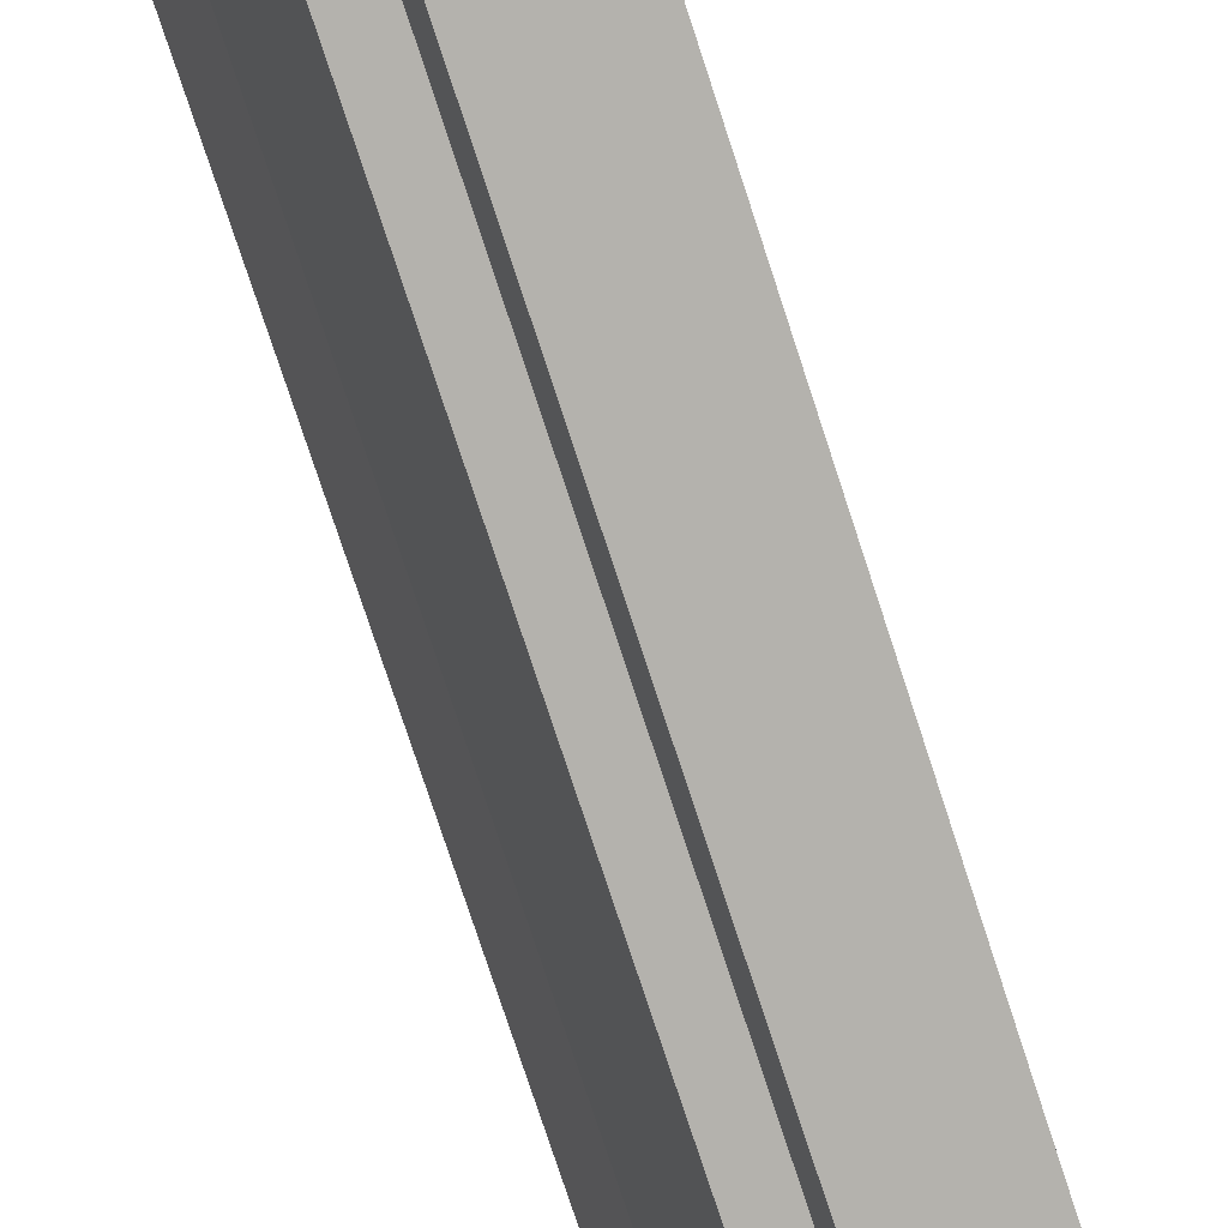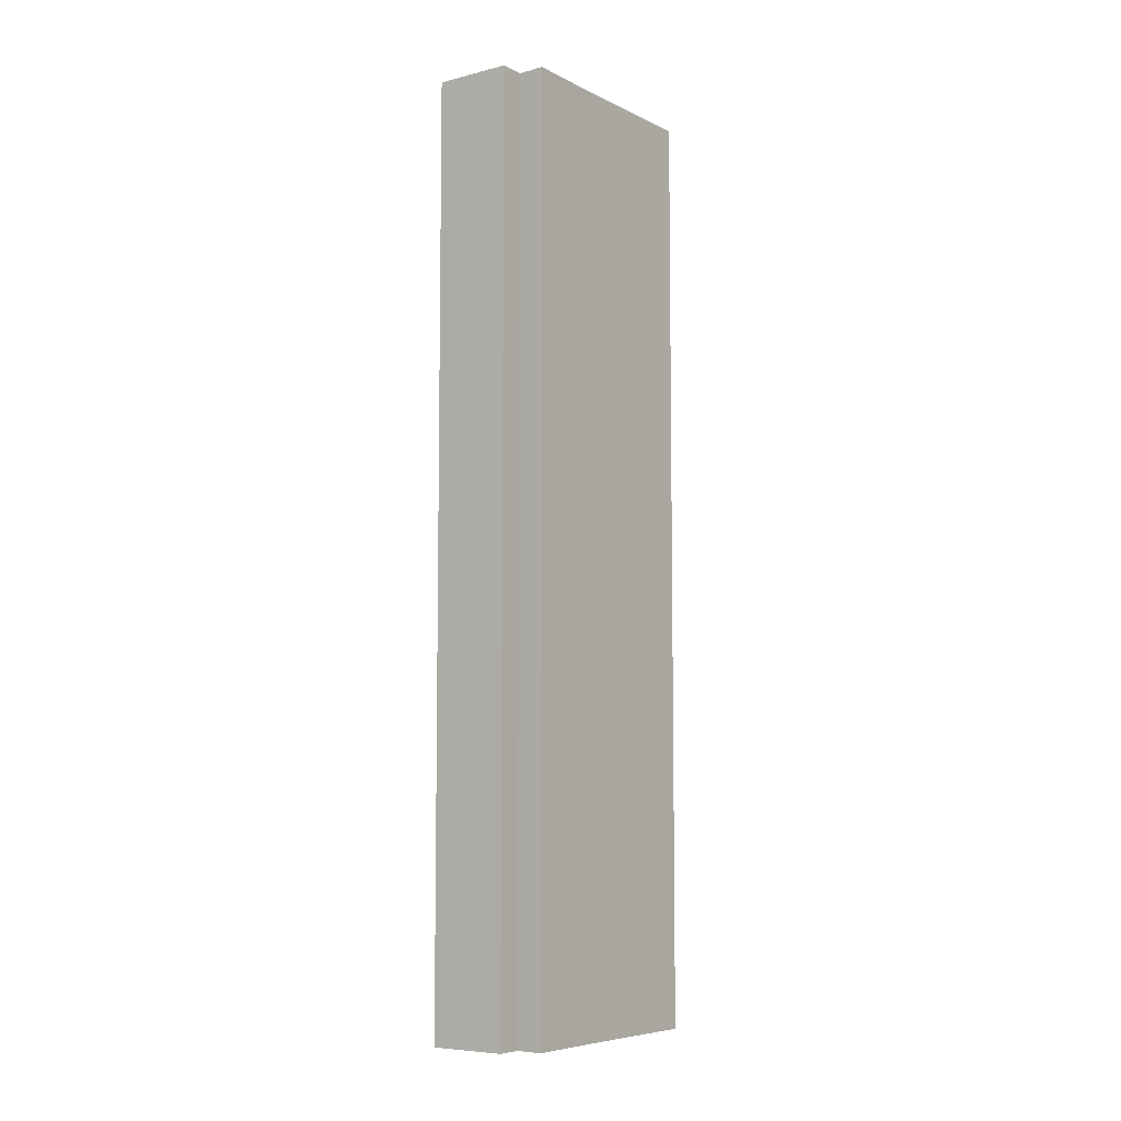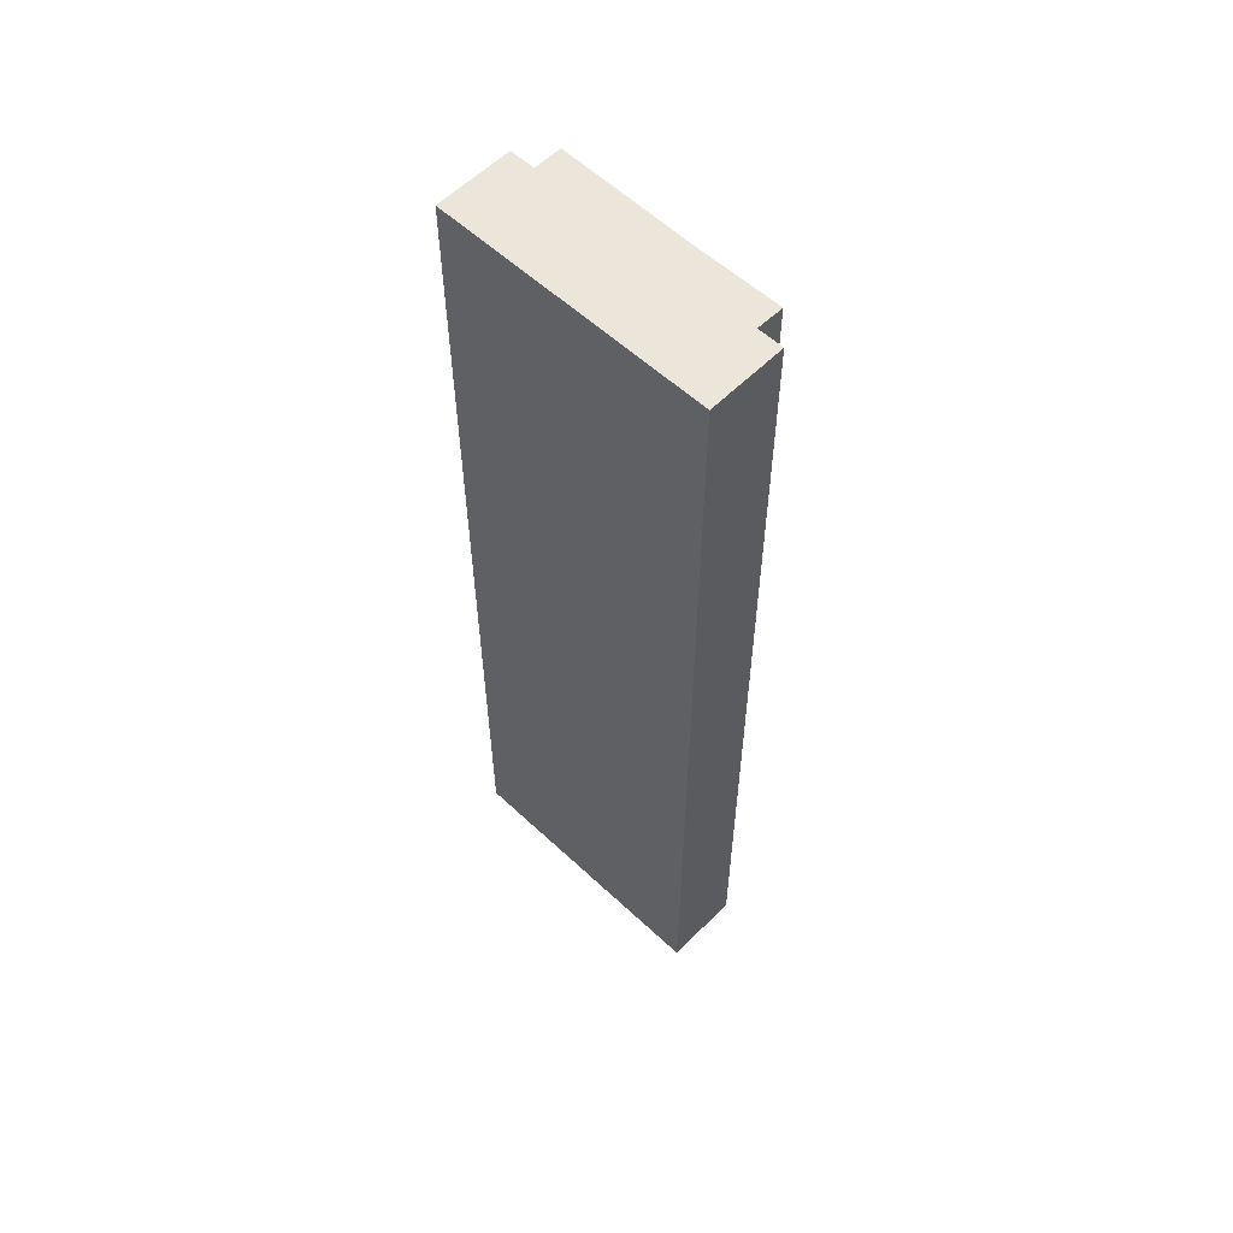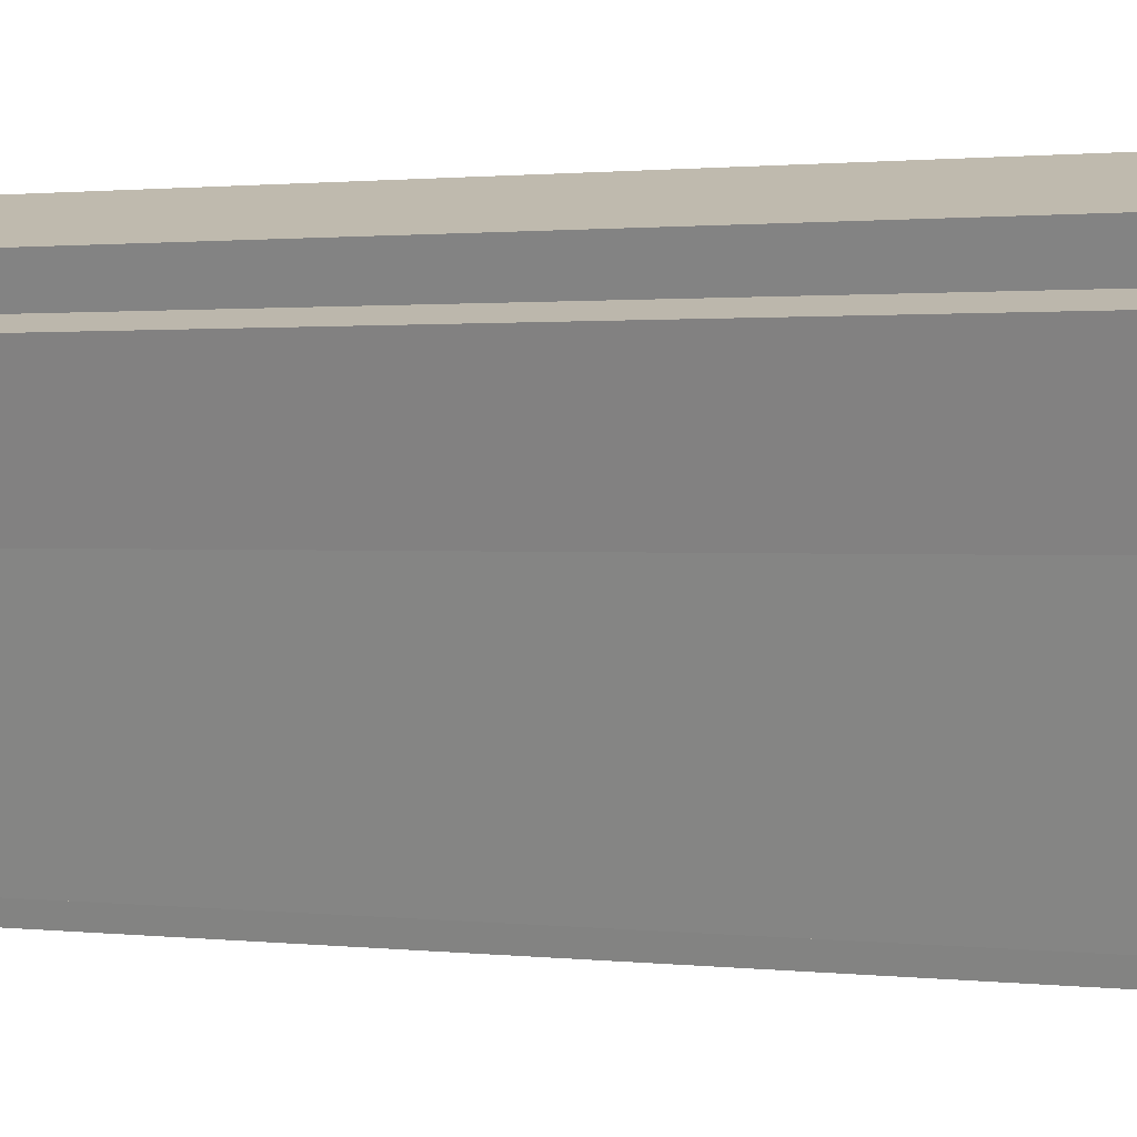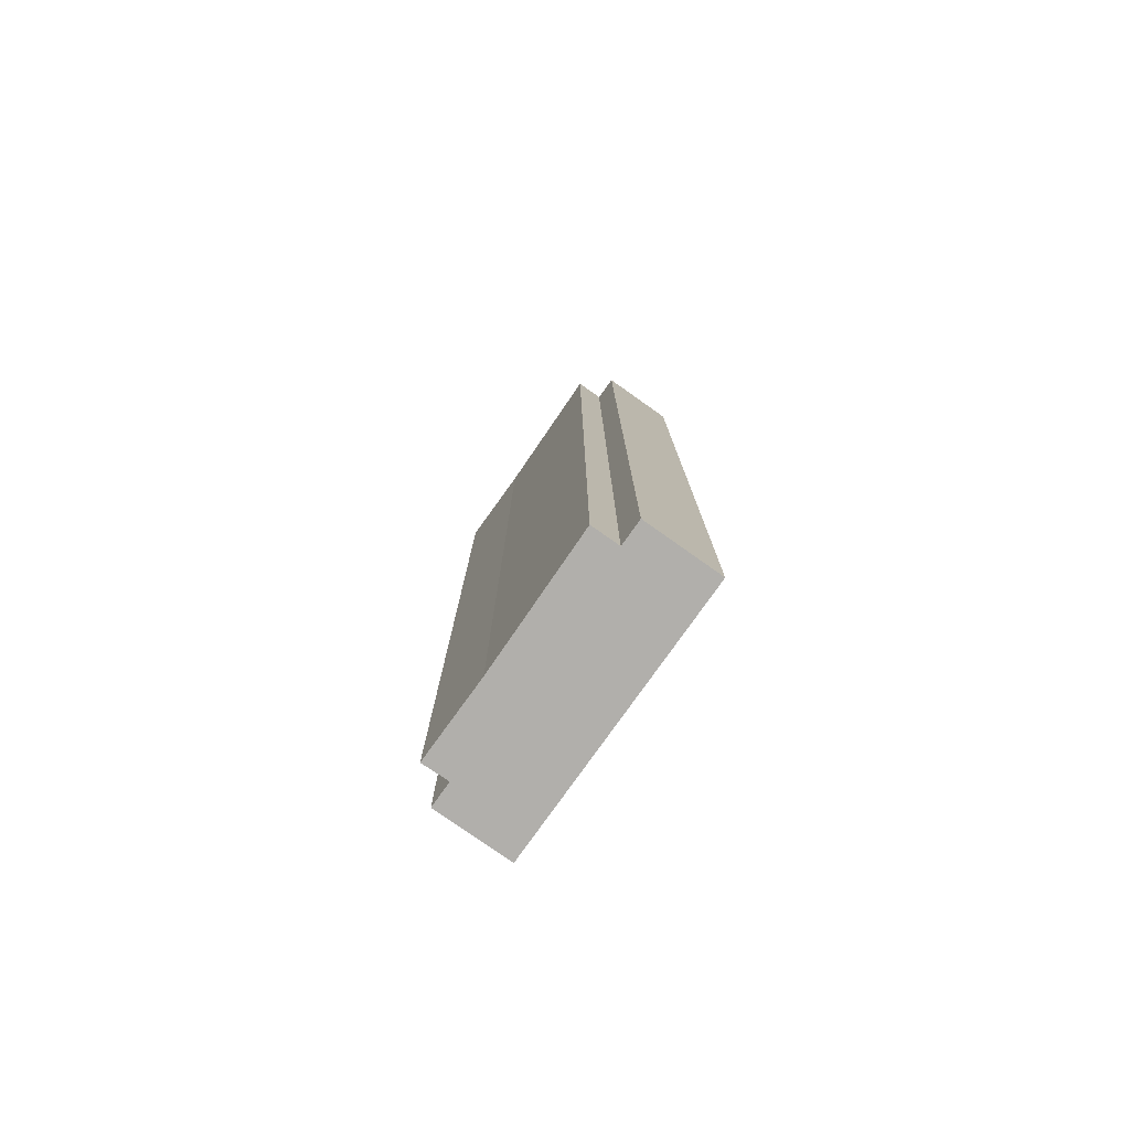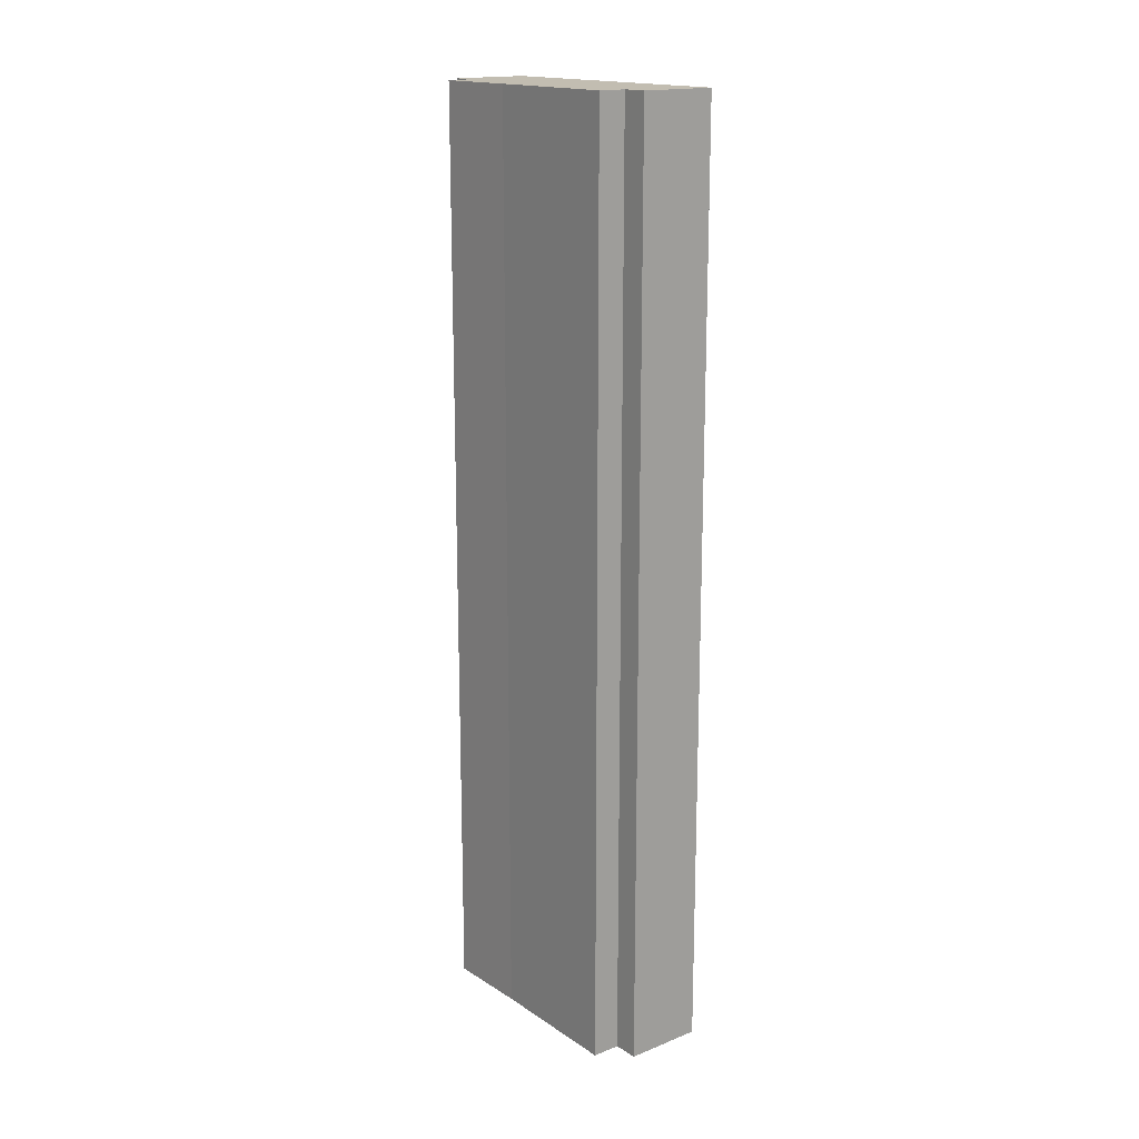
<metadata>
{"format":"obj","ext":"obj","renderer":"f3d","projection":"perspective","resolution":1024,"background":"white","views":[{"elev":-75.3,"azim":-162.0,"up":"+Z"},{"elev":-6.9,"azim":54.5,"up":"+Y"},{"elev":57.5,"azim":-27.3,"up":"+Y"},{"elev":0.8,"azim":121.9,"up":"+Z"},{"elev":-78.2,"azim":163.4,"up":"+Y"},{"elev":16.9,"azim":160.2,"up":"+Y"}]}
</metadata>
<code>
v  1.541 13.2 -0.137
v  1.159 13.2 -0.008
v  2.153 13.2 1.772
v  2.293 13.2 3.351
v  0 13.2 8.084e-16
v  1.251 13.2 3.703
v  2.177 13.2 3.007
v  2.544 13.2 2.893
v  1.042 13.2 -0.352
v  2.293 -2.052e-16 3.351
v  2.177 -1.841e-16 3.007
v  2.544 -1.771e-16 2.893
v  2.153 -1.085e-16 1.772
v  1.541 8.389e-18 -0.137
v  1.159 4.899e-19 -0.008
v  1.042 2.155e-17 -0.352
v  1.251 -2.267e-16 3.703
v  0 0 0
g defaultobject
f 1 2 3
f 4 5 6
f 5 4 7
f 5 7 8
f 5 8 3
f 5 3 2
f 5 2 9
f 10 7 4
f 7 10 11
f 12 3 8
f 3 12 13
f 13 1 3
f 1 13 14
f 15 9 2
f 9 15 16
f 11 8 7
f 8 11 12
f 17 4 6
f 4 17 10
f 14 2 1
f 2 14 15
f 16 5 9
f 5 16 18
f 18 6 5
f 6 18 17
f 13 15 14
f 15 18 16
f 18 15 17
f 17 15 13
f 17 13 11
f 11 13 12
f 17 11 10

</code>
